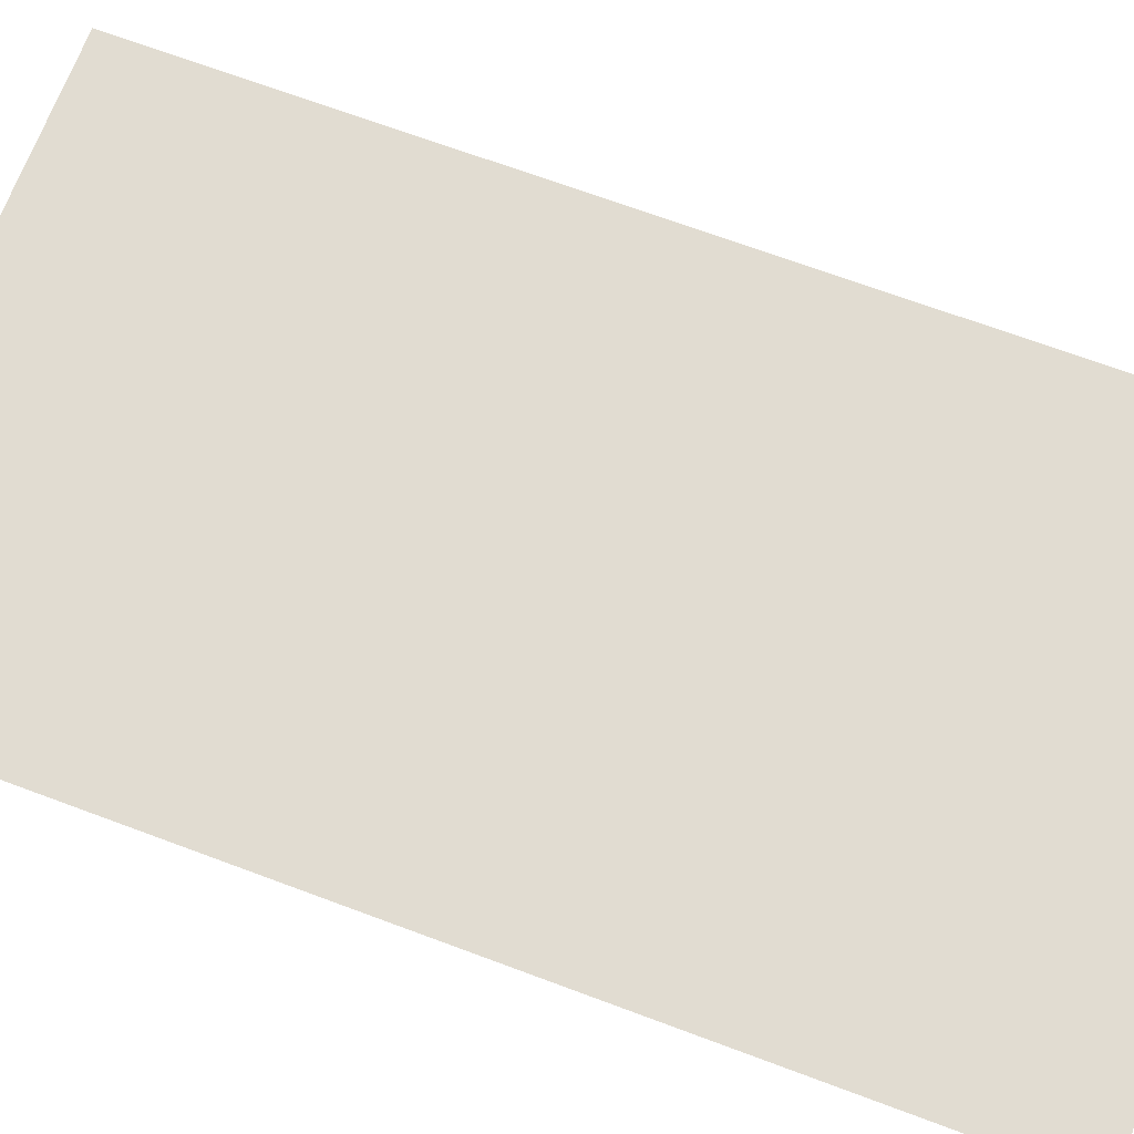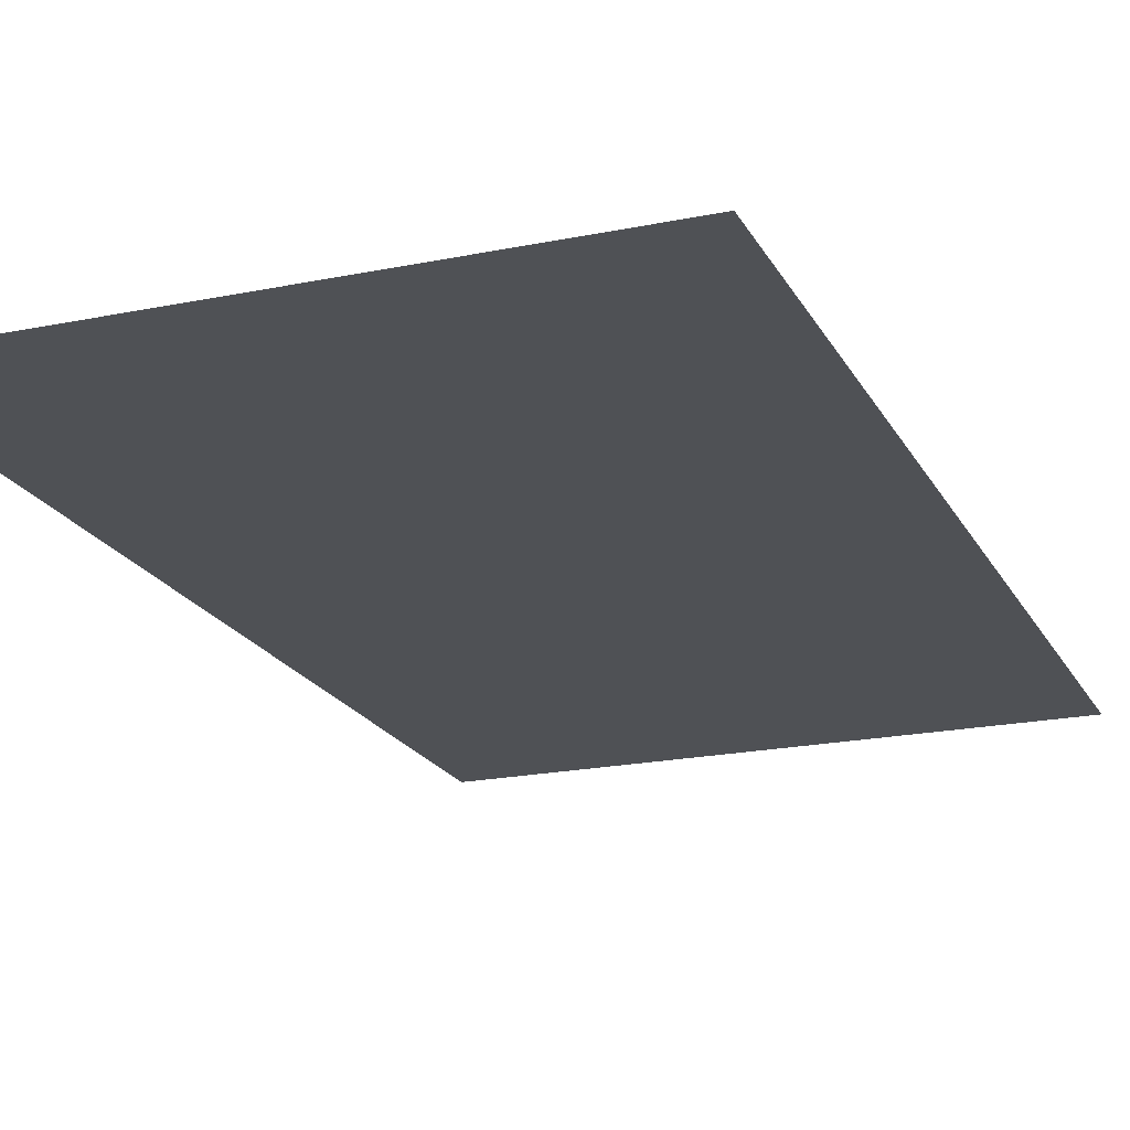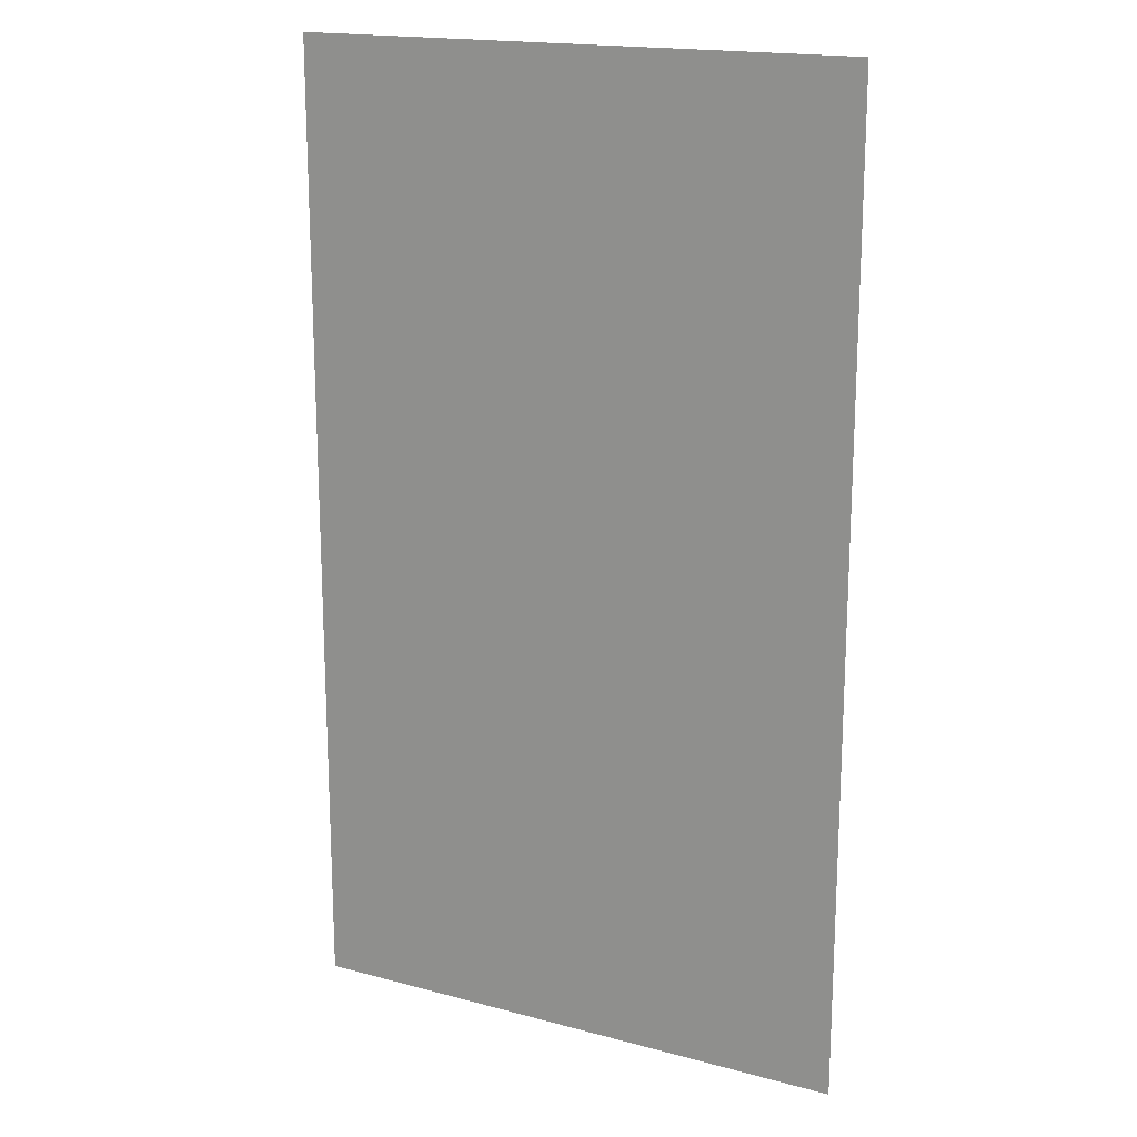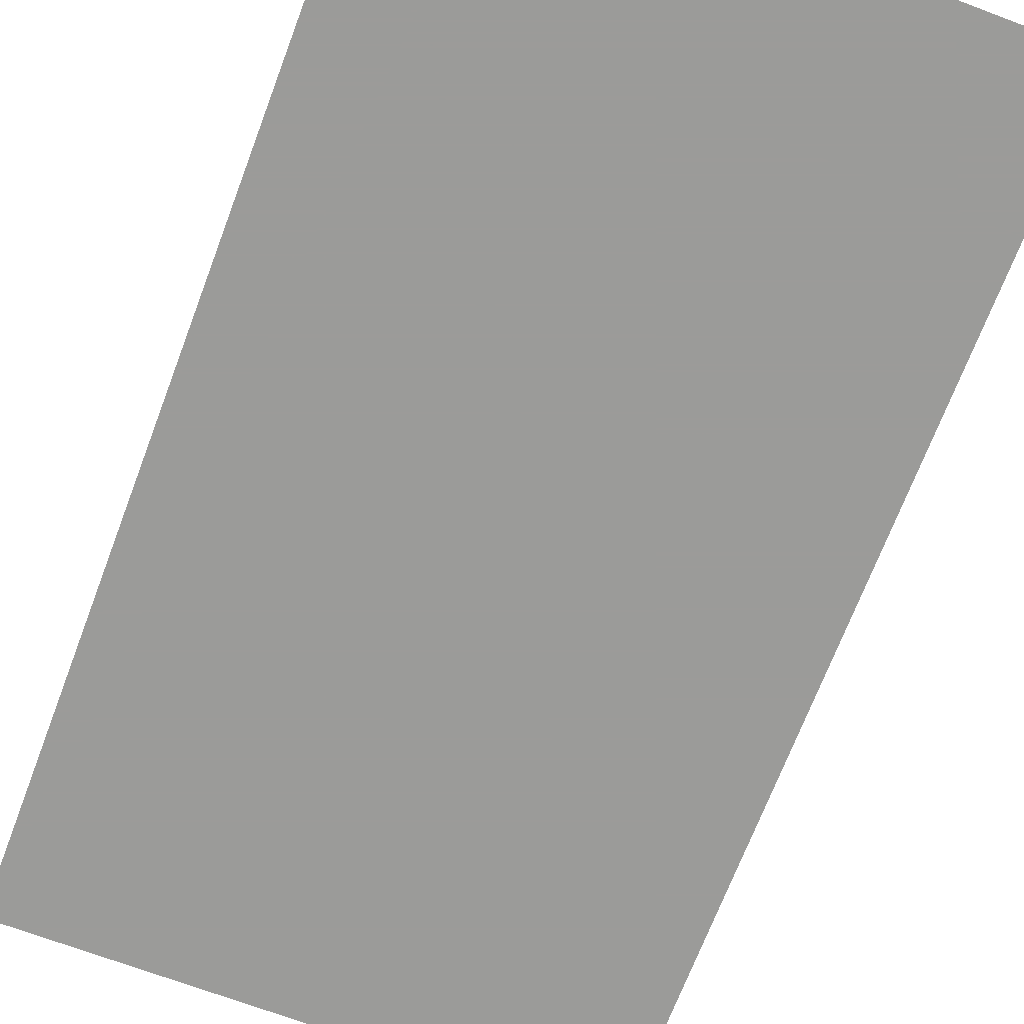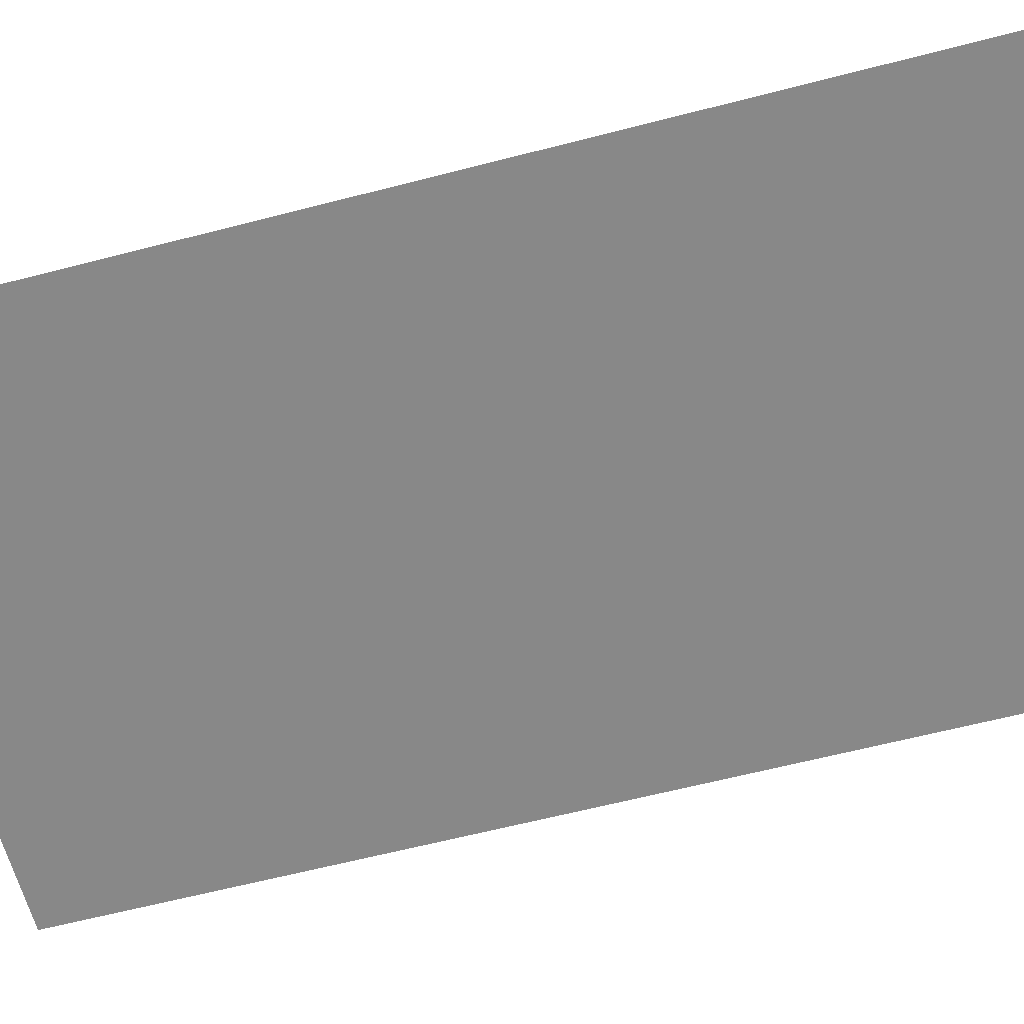
<metadata>
{"format":"obj","ext":"obj","renderer":"f3d","projection":"perspective","resolution":1024,"background":"white","views":[{"elev":69.0,"azim":-69.5,"up":"+Z"},{"elev":-20.0,"azim":20.8,"up":"+Z"},{"elev":17.6,"azim":-152.1,"up":"+Y"},{"elev":-69.6,"azim":-20.7,"up":"+Z"},{"elev":-62.8,"azim":104.7,"up":"+Z"}]}
</metadata>
<code>
g [legR2 pt2] leg1 pt2
v -0.055 0.095 0
v -0.055 -0.095 0
v 0.055 -0.095 0
v 0.055 0.095 0
g [legR2 pt2] leg1 pt2_0
f 1 4 2
f 2 4 3

</code>
